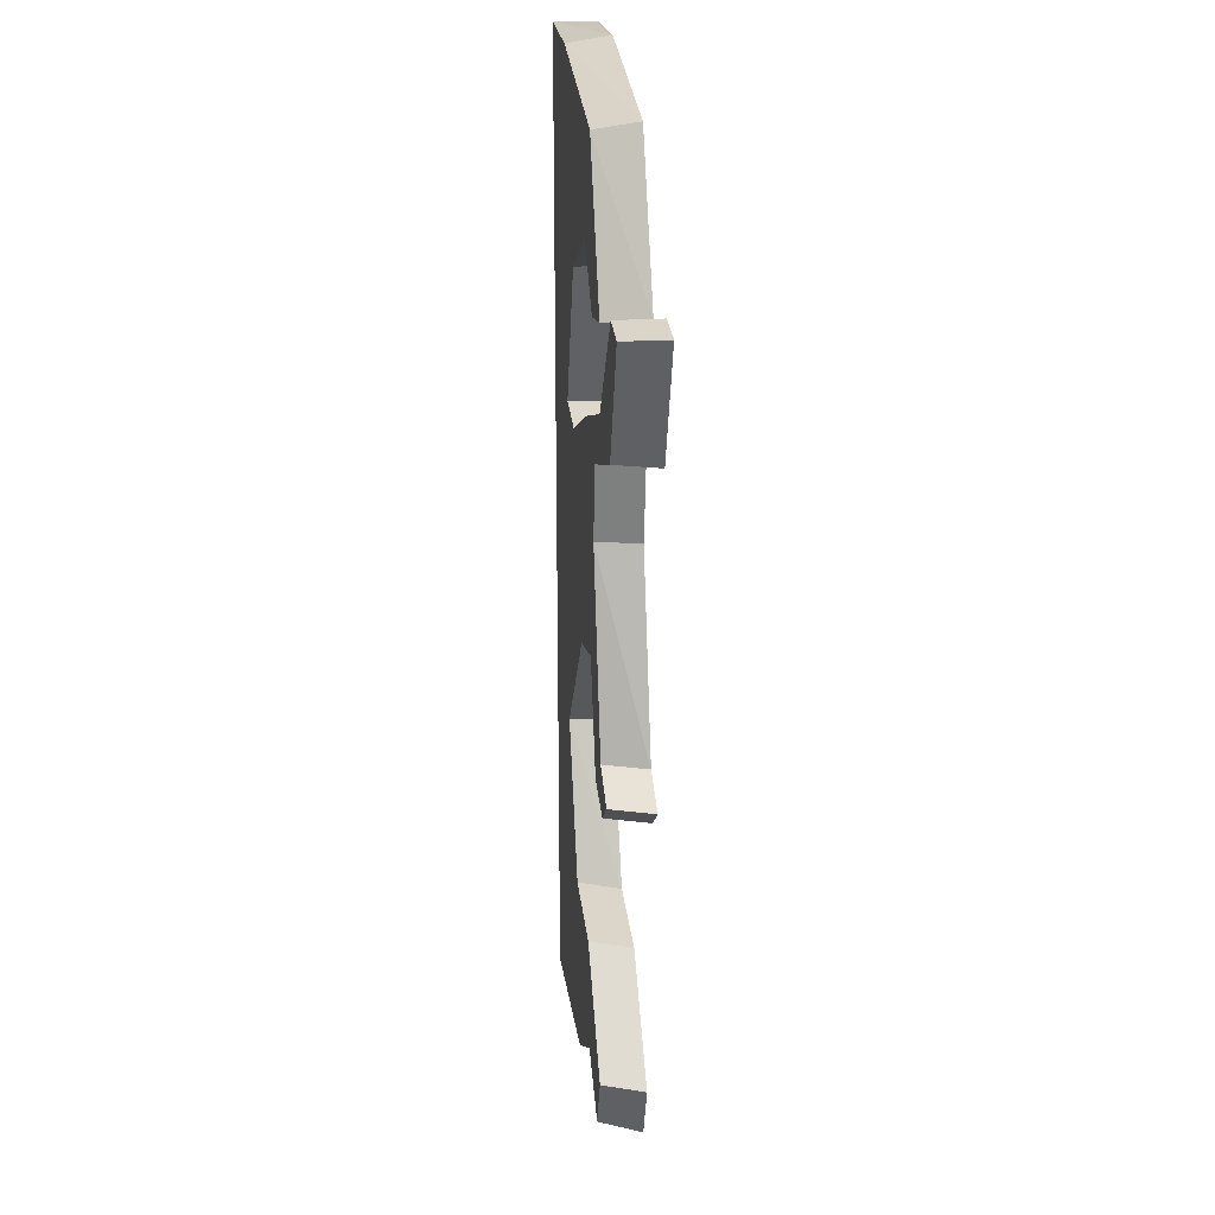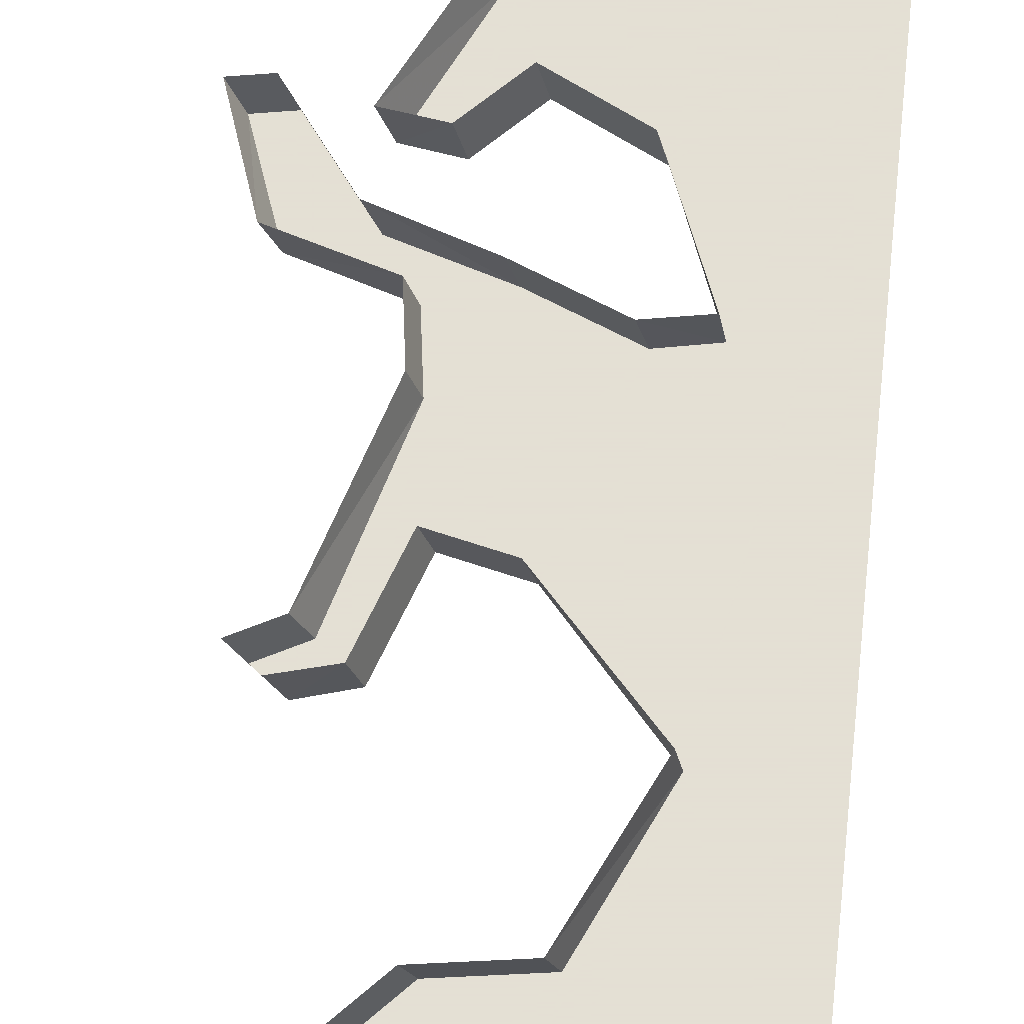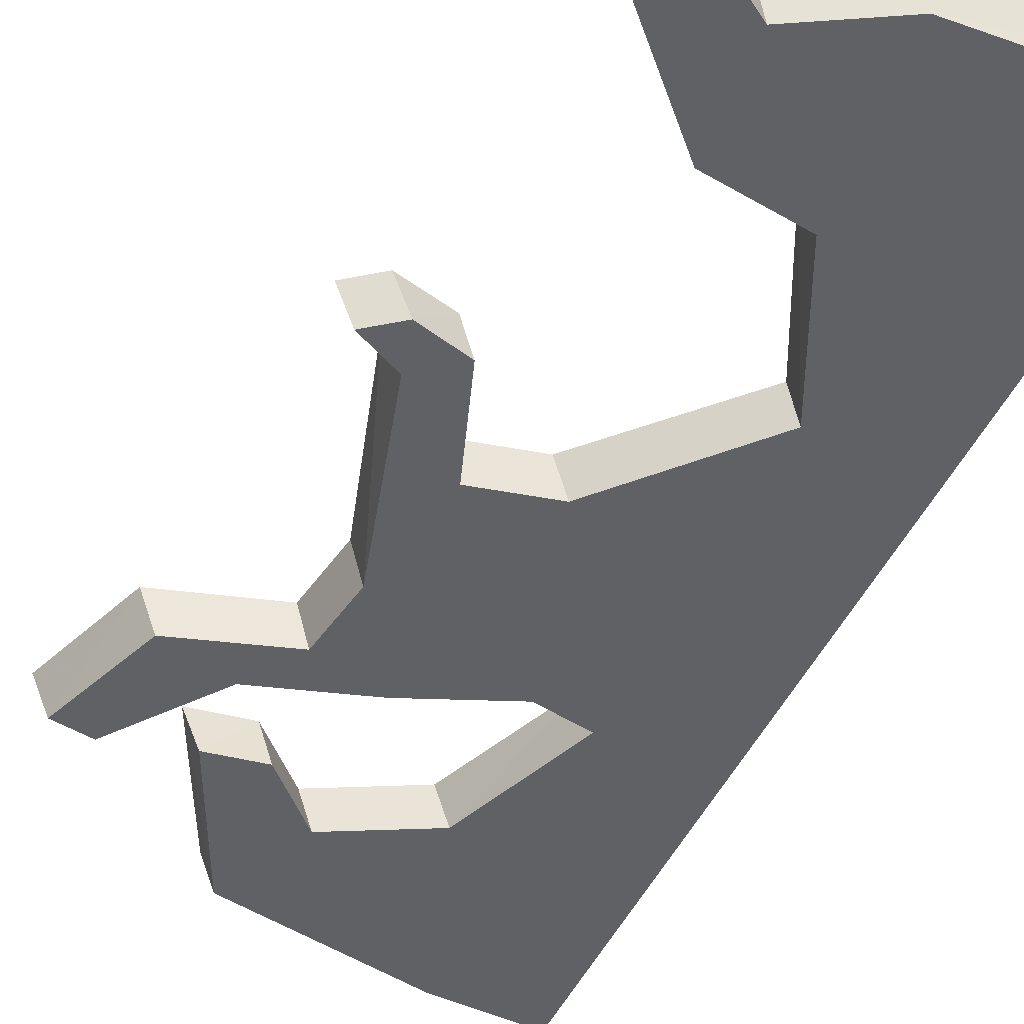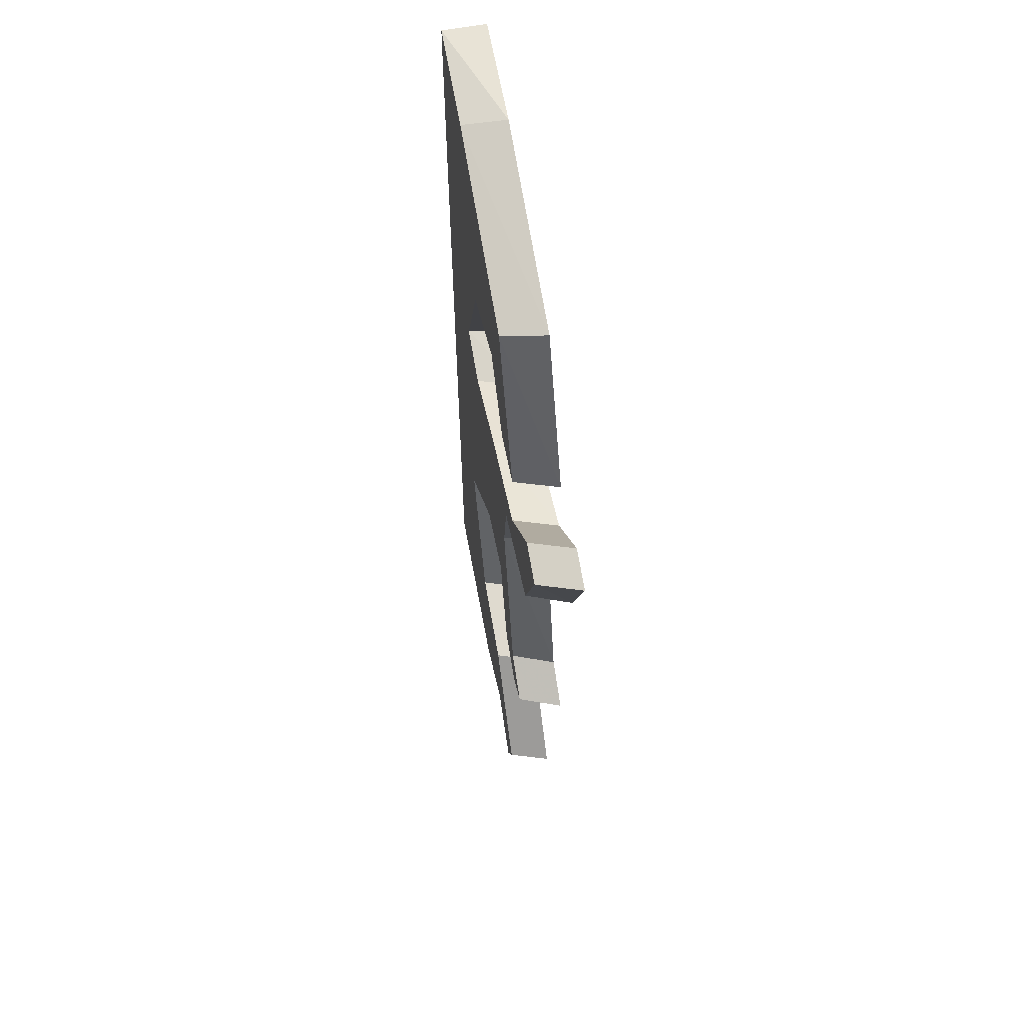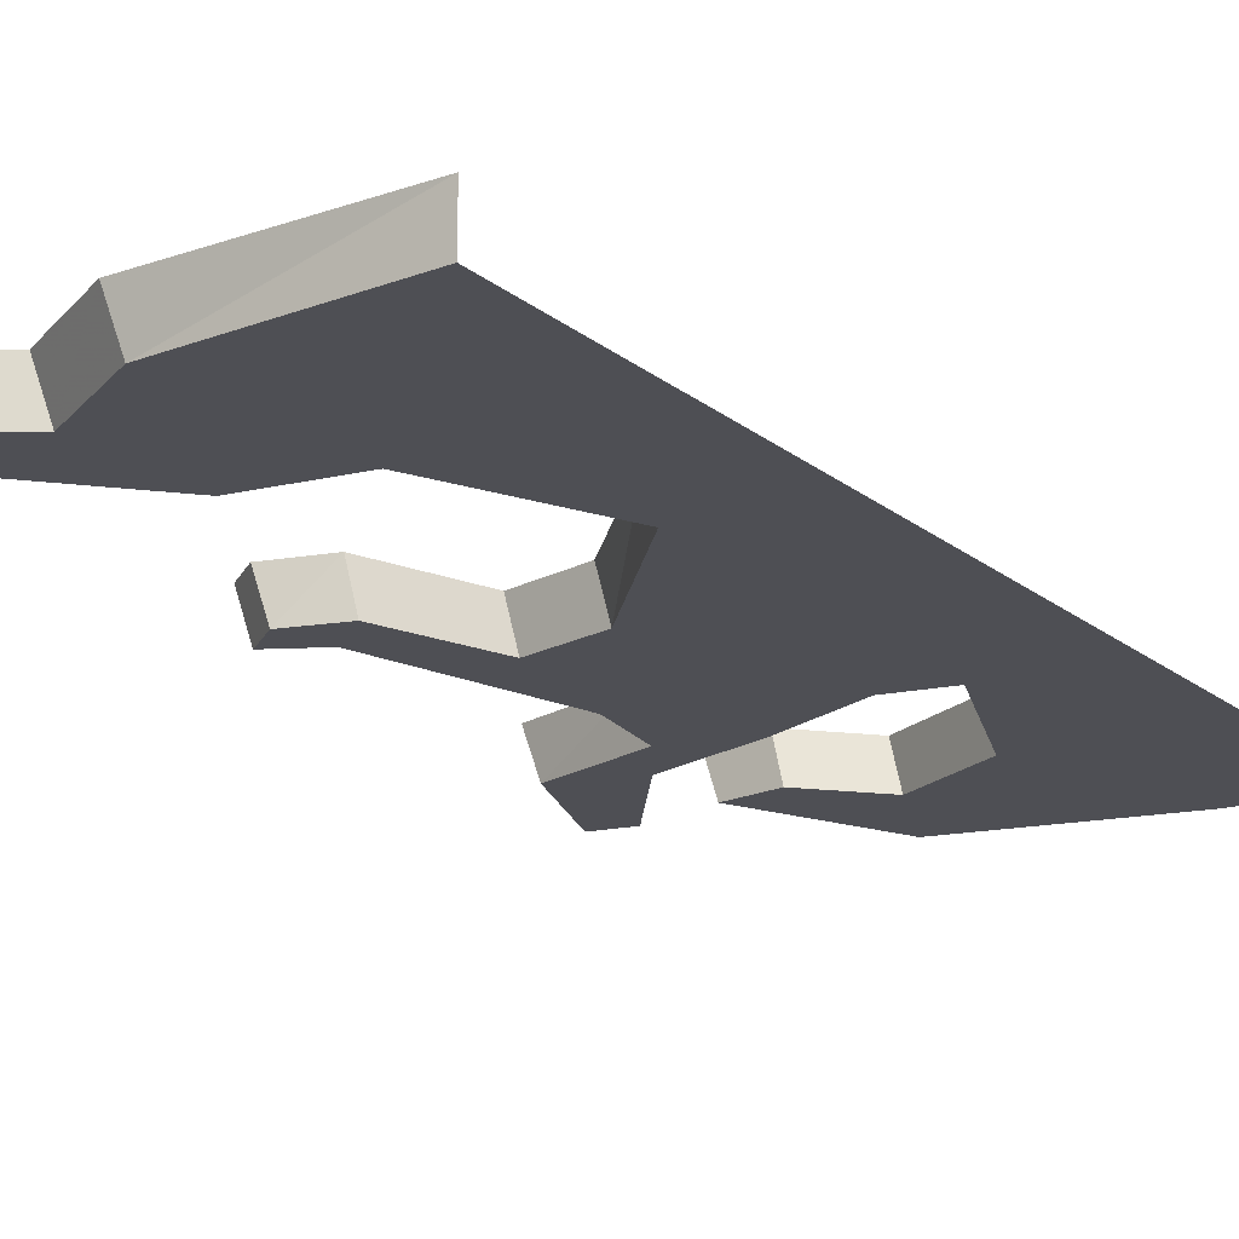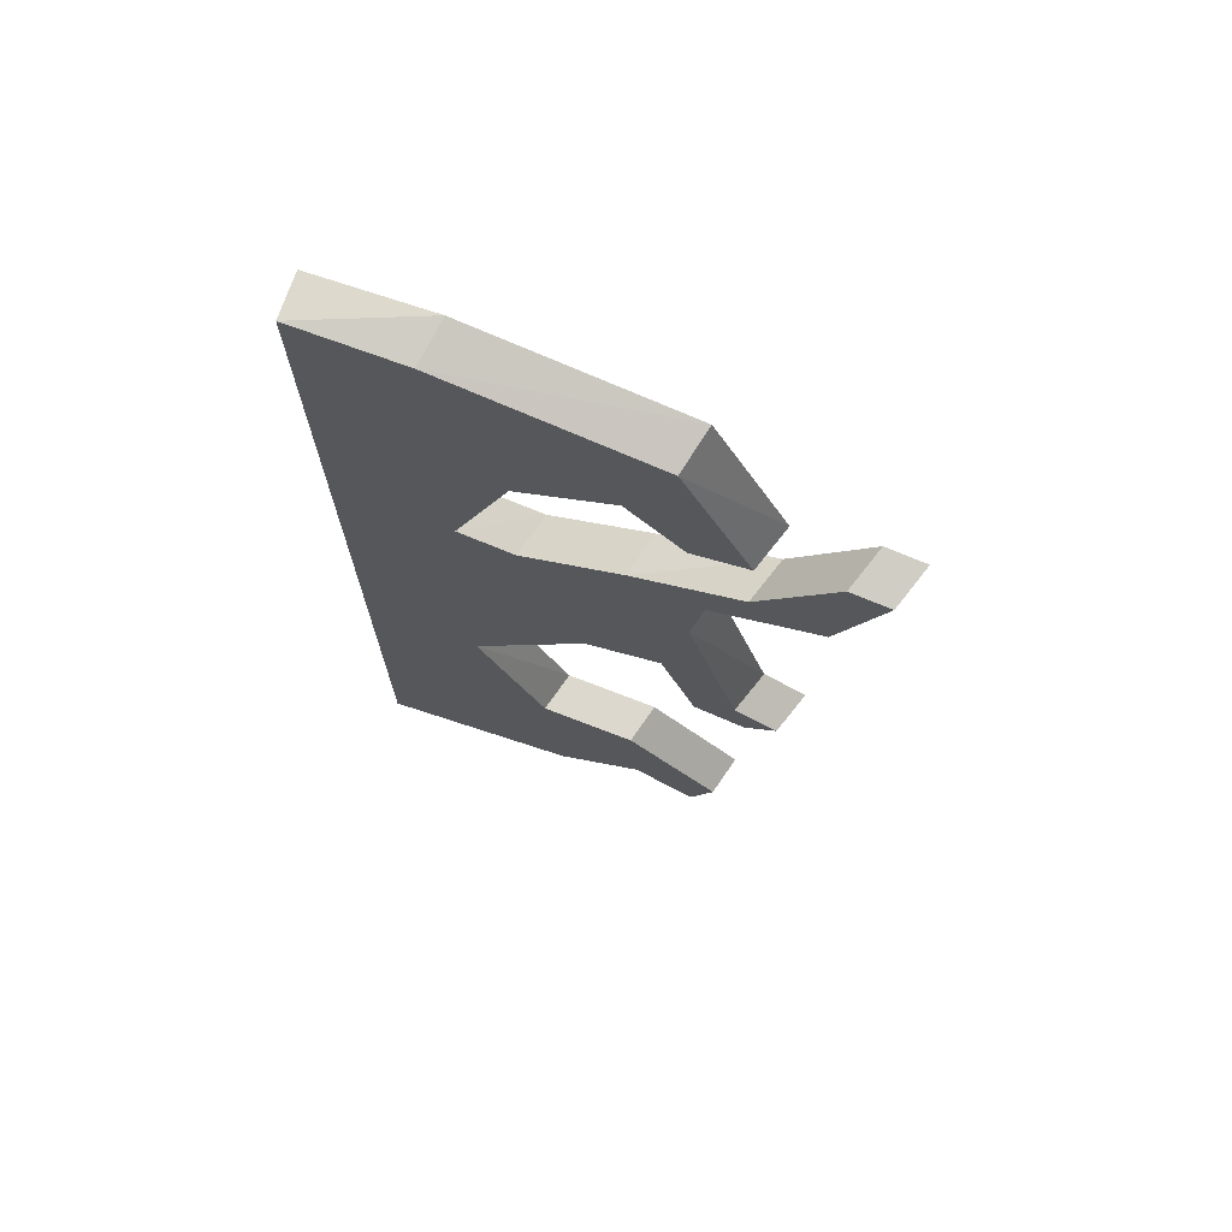
<metadata>
{"format":"obj","ext":"obj","renderer":"f3d","projection":"perspective","resolution":1024,"background":"white","views":[{"elev":20.3,"azim":83.0,"up":"+Z"},{"elev":66.2,"azim":-173.3,"up":"+Y"},{"elev":-46.9,"azim":156.0,"up":"+Y"},{"elev":62.5,"azim":79.8,"up":"+Z"},{"elev":-18.4,"azim":-146.2,"up":"+Y"},{"elev":72.0,"azim":18.7,"up":"+Z"}]}
</metadata>
<code>
v -0.5 0 1
v -0.5 0 -1
v -0.2734 0 -0.3359
v -0.2734 0 0.3203
v -0.1641 0 0.6016
v -0.2891 0 0.9844
v -0.2734 0.08594 1
v -0.5 0.08594 1
v -0.04688 0 -0.08594
v -0.1641 0 0.2969
v -0.1406 0.08594 0.2969
v -0.2578 0.08594 0.3203
v -0.1406 0.08594 0.6094
v 0.02344 0 0.6953
v 0.1094 0 0.8906
v 0.1328 0.08594 0.9062
v -0.1094 0 -0.9844
v -0.1406 0 -0.6328
v -0.1172 0.08594 -0.6406
v -0.2578 0.08594 -0.3359
v -0.02344 0.08594 -0.08594
v 0.1016 0 -0.05469
v 0.1484 0 0.1797
v 0.1719 0 0.3281
v 0.03125 0 0.375
v 0.05469 0.08594 0.375
v 0.0625 0 -0.8906
v 0.04688 0 -0.6641
v 0.07031 0.08594 -0.6719
v 0.1875 0 -0.9766
v 0.2344 0 -0.8672
v 0.2578 0.08594 -0.875
v 0.1719 0 -0.2656
v 0.25 0 -0.2031
v 0.2812 0.08594 -0.2031
v 0.1719 0.08594 0.1797
v 0.1953 0.08594 0.3281
v 0.3828 0 0.3906
v 0.2422 0 0.4375
v 0.2734 0.08594 0.4453
v 0.2734 0 -0.2969
v 0.3359 0 -0.25
v 0.3672 0.08594 -0.25
v 0.1328 0 0.5781
v 0.2422 0 0.5938
v 0.2734 0.08594 0.6016
v 0.4688 0 0.6172
v 0.3906 0 0.6328
v 0.4219 0.08594 0.6406
v -0.5 0.08594 -1
v -0.08594 0.08594 -1
v 0.08594 0.08594 -0.9062
v 0.2109 0.08594 -0.9922
v 0.125 0.08594 -0.05469
v 0.1953 0.08594 -0.2656
v 0.3047 0.08594 -0.2969
v 0.04688 0.08594 0.7031
v 0.1562 0.08594 0.5859
v 0.4141 0.08594 0.3906
v 0.5 0.08594 0.625
f 1 2 3
f 1 3 4
f 1 4 5
f 1 5 6
f 1 6 7
f 1 7 8
f 4 3 9
f 4 9 10
f 4 10 11
f 4 11 12
f 4 12 5
f 5 12 13
f 5 13 14
f 5 14 6
f 6 14 15
f 6 15 16
f 6 16 7
f 3 2 17
f 3 17 18
f 3 18 19
f 3 19 20
f 3 20 9
f 9 20 21
f 9 21 22
f 9 22 10
f 10 22 23
f 10 23 24
f 10 24 25
f 10 25 26
f 10 26 11
f 18 17 27
f 18 27 28
f 18 28 29
f 18 29 19
f 28 27 30
f 28 30 31
f 28 31 32
f 28 32 29
f 23 22 33
f 23 33 34
f 23 34 35
f 23 35 36
f 23 36 24
f 24 36 37
f 24 37 38
f 24 38 25
f 25 38 39
f 25 39 40
f 25 40 26
f 34 33 41
f 34 41 42
f 34 42 43
f 34 43 35
f 15 14 44
f 15 44 45
f 15 45 46
f 15 46 16
f 39 38 47
f 39 47 48
f 39 48 49
f 39 49 40
f 17 2 50
f 17 50 51
f 17 51 27
f 27 51 52
f 27 52 30
f 30 52 53
f 30 53 31
f 31 53 32
f 22 21 54
f 22 54 33
f 33 54 55
f 33 55 41
f 41 55 56
f 41 56 42
f 42 56 43
f 14 13 57
f 14 57 44
f 44 57 58
f 44 58 45
f 45 58 46
f 38 37 59
f 38 59 47
f 47 59 60
f 47 60 48
f 48 60 49

</code>
